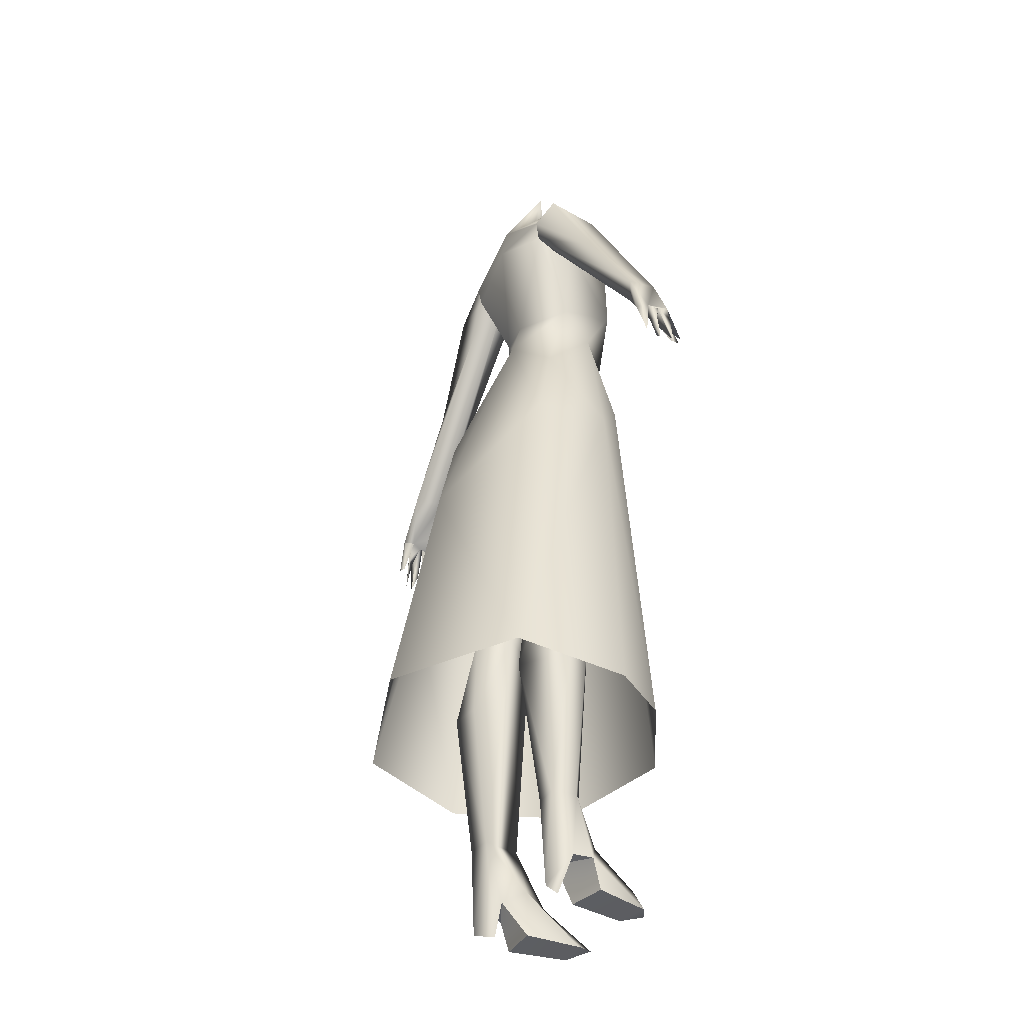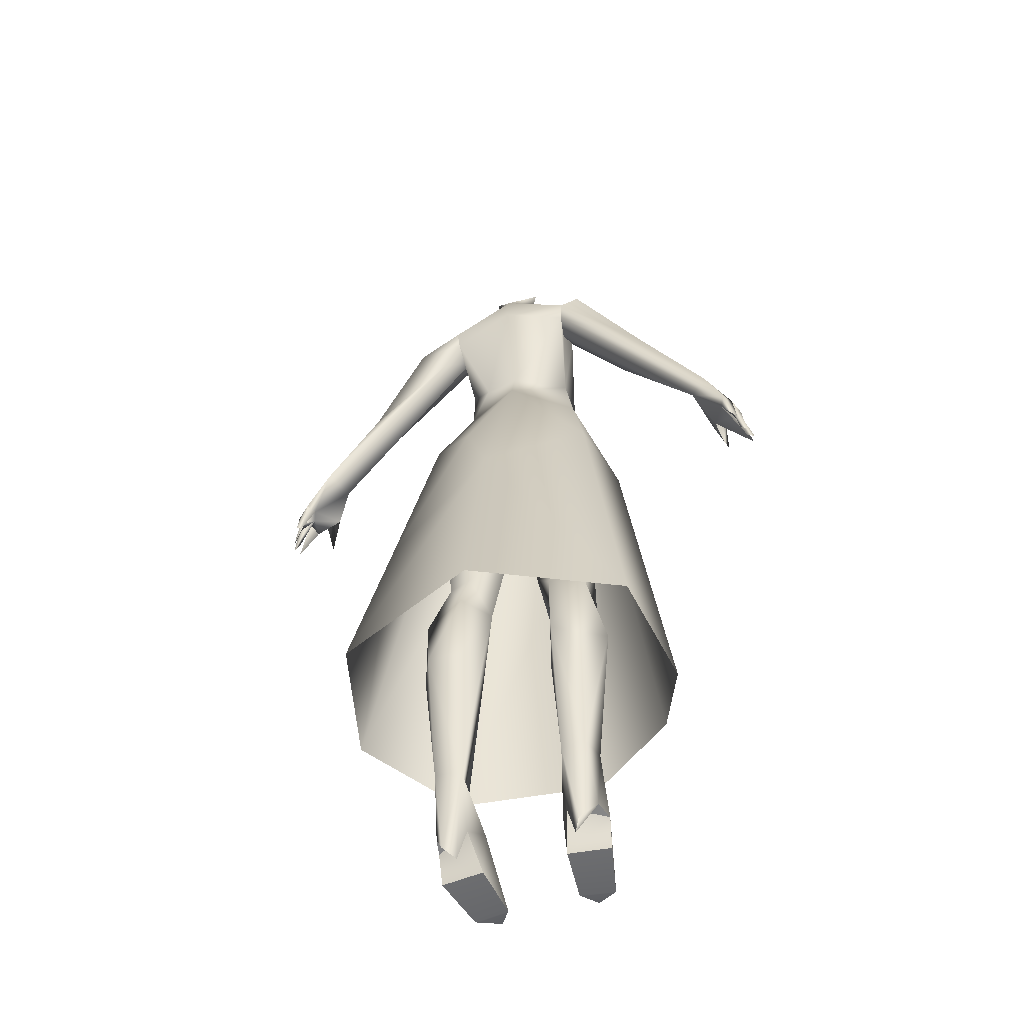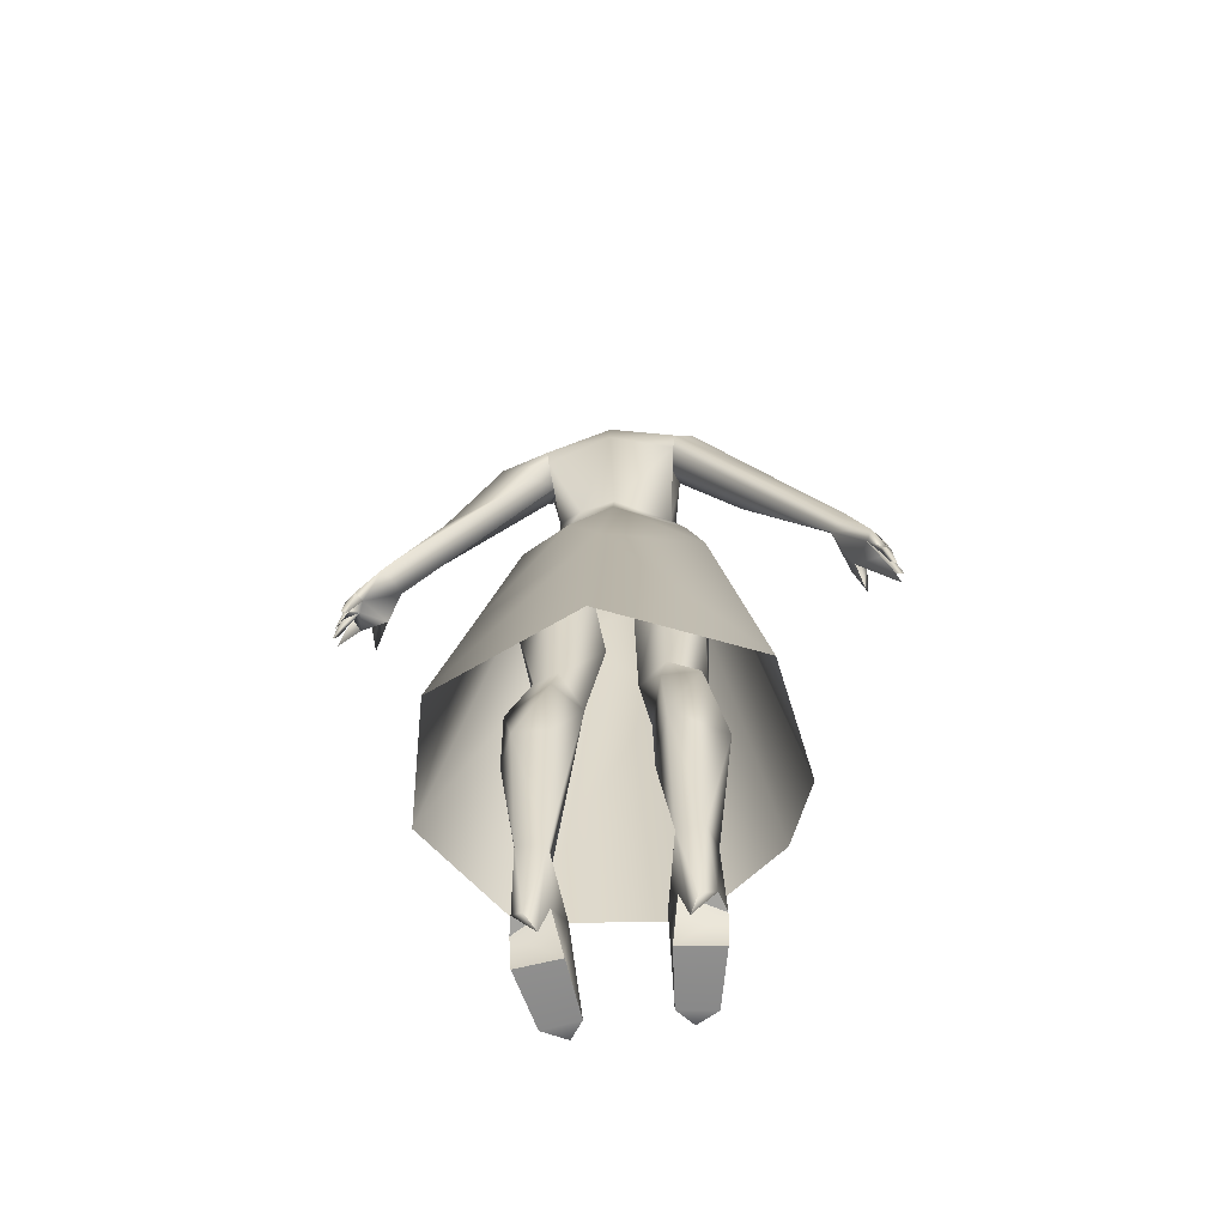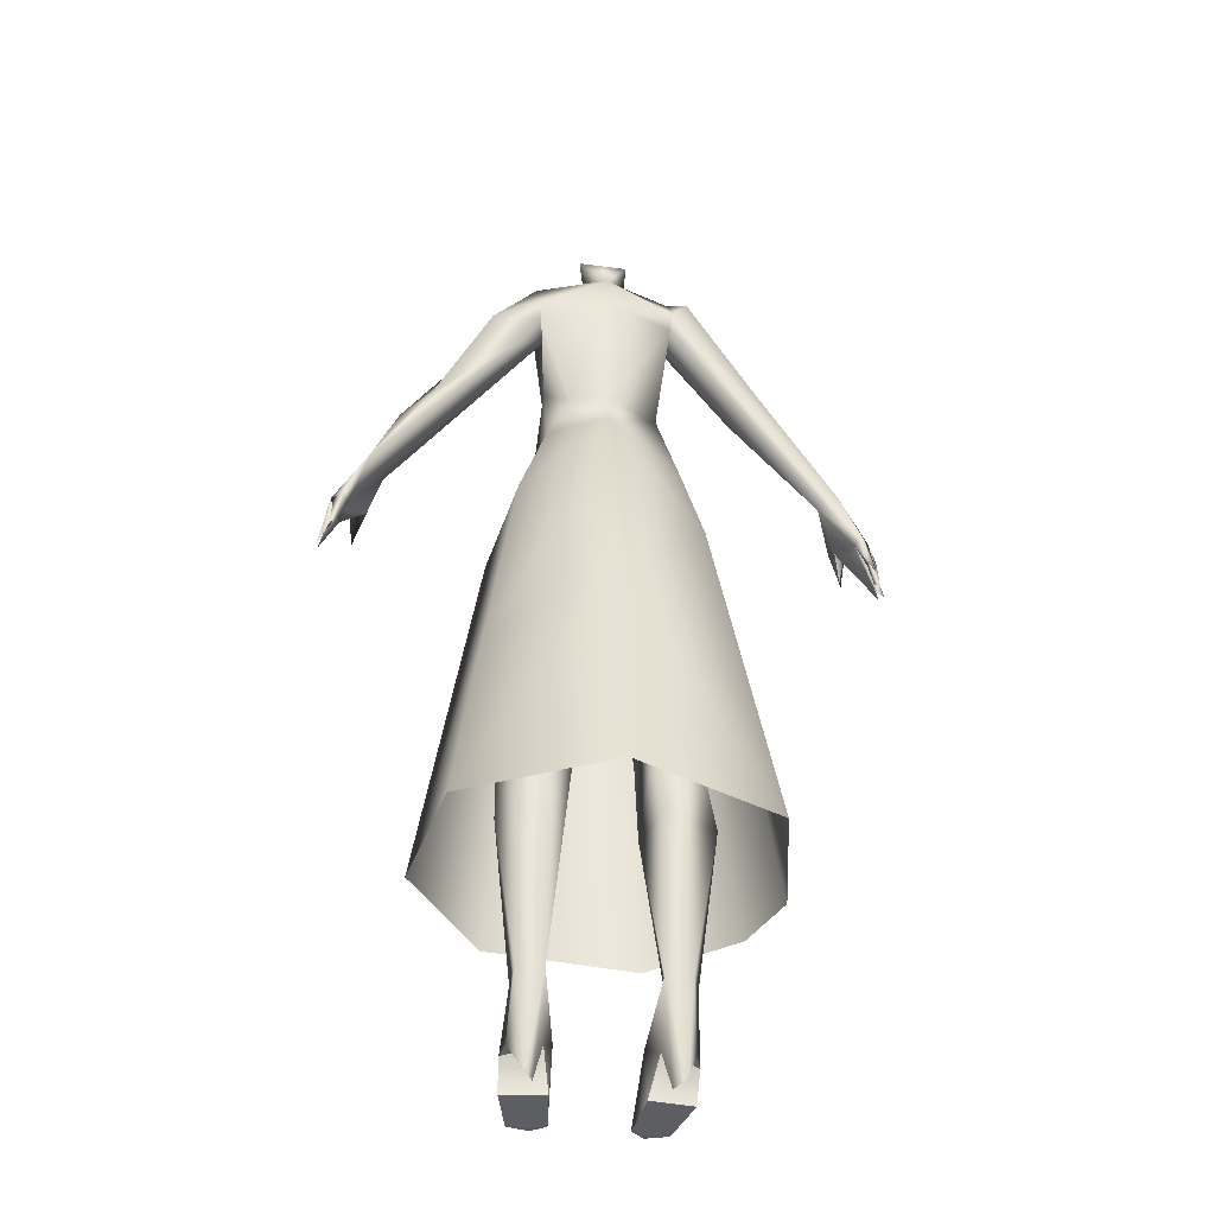
<metadata>
{"format":"obj","ext":"obj","renderer":"f3d","projection":"perspective","resolution":1024,"background":"white","views":[{"elev":-36.4,"azim":-121.6,"up":"+Y"},{"elev":-51.9,"azim":-161.9,"up":"+Y"},{"elev":-62.9,"azim":-172.3,"up":"+Y"},{"elev":-37.5,"azim":172.2,"up":"+Y"}]}
</metadata>
<code>
g NPC_W1_Lady_Body_C_Lod2
v 0.0007044 0.3295 -0.2799
v 0.0007044 0.3295 -0.2799
v -0.002259 1.152 -0.04438
v 0.0005323 1.323 -0.08171
v -0.002195 1.094 -0.06185
v -0.002259 1.152 -0.04438
v 0.0005323 1.323 -0.08171
v 0.0005323 1.323 -0.08171
v -0.002195 1.094 -0.06185
v 0.07853 0.5114 -0.07944
v 0.07853 0.5114 -0.07944
v 0.07853 0.5114 -0.07944
v 0.07853 0.5114 -0.07944
v 0.07853 0.5114 -0.07944
v 0.07853 0.5114 -0.07944
v 0.1101 0.5889 -0.04101
v 0.3876 0.8964 0.0008543
v 0.3876 0.8964 0.0008543
v 0.3876 0.8964 0.0008543
v 0.3876 0.8964 0.0008543
v 0.4132 0.8277 -0.03909
v -0.01489 1.394 2.914e-05
v -0.366 0.8801 0.01691
v -0.2002 1.151 -0.004476
v 0.1222 0.5024 0.006749
v 0.1222 0.5024 0.006749
v -0.142 0.8578 -0.09374
v -0.4086 0.8793 -0.0151
v -0.4187 0.8327 -0.003463
v -0.4187 0.8327 -0.003463
v -0.1728 0.8462 0.01453
v -0.4119 0.8354 -0.01769
v 0.3488 0.9202 0.003484
v 0.07488 0.0506 -0.03324
v 0.1124 1.291 0.008115
v 0.3994 0.8778 -0.05733
v -0.07486 0.05064 -0.03329
v 0.03944 0.5035 -0.0376
v 0.03944 0.5035 -0.0376
v -0.09813 1.086 0.03756
v -0.2093 0.2761 0.06543
v -0.3606 0.9902 -0.007229
v -0.3606 0.9902 -0.007229
v -0.03538 1.082 0.1028
v -0.3971 0.903 -0.04725
v 0.4157 0.8383 -0.007123
v -0.03863 1.462 -0.02035
v -0.03863 1.462 -0.02035
v -0.03863 1.462 -0.02035
v 0.08835 -0.00179 -0.03744
v -0.371 0.8758 0.02867
v 0.4023 0.9066 -0.04046
v -0.08834 -0.001793 -0.03752
v 0.1227 0.04866 -0.03043
v -0.1054 1.316 -0.07402
v -0.1054 1.316 -0.07402
v -0.1215 0.04874 -0.03096
v -0.4001 0.9094 -0.0123
v 0.1691 0.8448 0.01381
v -0.1143 0.9956 -0.05507
v 0.08036 0.9756 0.09971
v 0.08229 0.84 0.07559
v 0.3988 0.9103 -0.01504
v 0.3988 0.9103 -0.01504
v 0.36 0.9893 -0.006941
v 0.36 0.9893 -0.006941
v 0.2204 0.3149 -0.1904
v 0.4011 0.9042 -0.004562
v 0.4011 0.9042 -0.004562
v 0.4184 0.8292 -0.02516
v 0.07406 0.007851 0.1269
v 0.07406 0.007851 0.1269
v -0.07554 0.004507 0.1227
v 0.09179 1.275 -0.02879
v 0.09179 1.275 -0.02879
v -0.1041 1.289 -0.0003613
v -0.07477 0.84 -0.06603
v -0.07477 0.84 -0.06603
v 0.2662 1.121 -0.05156
v -0.3512 0.9248 0.01404
v -0.3512 0.9248 0.01404
v -0.08465 0.4972 0.02075
v -0.08465 0.4972 0.02075
v 0.3854 0.9028 -0.061
v 0.3759 0.9 -0.04628
v 0.1262 0.3752 -0.08916
v -0.07993 0.2652 0.1544
v 0.3988 0.9103 -0.01504
v 0.3988 0.9103 -0.01504
v -0.3777 0.9007 -0.04295
v 0.1025 1.286 -0.06607
v 0.1025 1.286 -0.06607
v 0.4047 0.8745 -0.0331
v 0.3741 0.9195 0.003387
v 0.3741 0.9195 0.003387
v 0.4023 0.9066 -0.04046
v -0.04764 0.4998 -0.003841
v -0.04764 0.4998 -0.003841
v -0.3777 0.9007 -0.04295
v -0.3777 0.9007 -0.04295
v -0.3777 0.9007 -0.04295
v -0.3777 0.9007 -0.04295
v -0.3777 0.9007 -0.04295
v -0.09552 1.279 -0.02948
v -0.09552 1.279 -0.02948
v 0.07697 0.1464 -0.06104
v 0.07697 0.1464 -0.06104
v 0.07697 0.1464 -0.06104
v 0.07697 0.1464 -0.06104
v 0.3988 0.9103 -0.01504
v 0.108 1.38 -0.0324
v 0.108 1.38 -0.0324
v 0.108 1.38 -0.0324
v 0.03793 1.462 -0.02268
v 0.03793 1.462 -0.02268
v -0.02723 0.8391 -0.03659
v -0.1013 1.286 -0.06602
v 5.957e-05 1.377 -0.07291
v 5.957e-05 1.377 -0.07291
v -0.1272 0.5884 -0.009632
v 0.02056 1.37 0.02299
v 0.02056 1.37 0.02299
v 0.2605 0.2906 -0.01539
v 0.1493 0.84 0.001497
v 0.1178 0.1458 -0.004627
v 0.1178 0.1458 -0.004627
v -0.07702 0.1464 -0.05944
v -0.07702 0.1464 -0.05944
v -0.07702 0.1464 -0.05944
v -0.07702 0.1464 -0.05944
v 0.08103 0.4973 0.02182
v 0.08103 0.4973 0.02182
v -0.4003 0.9006 -0.03068
v -0.4003 0.9006 -0.03068
v -0.08834 -0.001793 -0.03752
v 0.08835 -0.00179 -0.03744
v -0.05898 0.07024 0.002354
v -0.123 0.5102 -0.0732
v -0.123 0.5102 -0.0732
v -0.123 0.5102 -0.0732
v -0.123 0.5102 -0.0732
v -0.3546 0.9872 -0.05084
v -0.3546 0.9872 -0.05084
v -0.3977 0.8725 -0.03306
v -0.3977 0.8725 -0.03306
v -0.1543 0.3755 -0.04888
v 0.1809 1.289 -0.002969
v 0.1474 0.375 -0.04033
v 0.1798 0.6025 -0.1349
v 0.1107 0.5907 0.02383
v 0.4184 0.8292 -0.02516
v -0.4136 0.8281 -0.03895
v -0.4086 0.8793 -0.0151
v -0.04961 0.8252 0.1228
v -0.04961 0.8252 0.1228
v -0.3573 0.9147 -0.001362
v -0.3573 0.9147 -0.001362
v -0.3573 0.9147 -0.001362
v 0.3988 0.9103 -0.01504
v -0.3573 0.9147 -0.001362
v -0.4042 0.8341 -0.03878
v -0.4042 0.8341 -0.03878
v 0.07354 0.5892 -0.05326
v 0.07354 0.5892 -0.05326
v -0.07478 0.5892 -0.0508
v -0.07478 0.5892 -0.0508
v -0.1303 0.04665 -0.002015
v -0.05131 0.3737 -0.014
v -0.1041 1.289 -0.0003613
v 0.108 0.0004847 0.1029
v 0.07488 0.0506 -0.03324
v 0.03481 0.84 0.05207
v -0.107 -0.0004789 0.1015
v 0.1489 0.5104 -0.03849
v 0.1489 0.5104 -0.03849
v -0.07486 0.05064 -0.03329
v -0.1273 0.0004767 0.01159
v 0.09737 1.087 0.03351
v 0.3282 0.972 -0.01561
v 0.3282 0.972 -0.01561
v 0.3282 0.972 -0.01561
v 0.3282 0.972 -0.01561
v 0.3676 0.8759 0.02768
v 0.108 0.0004847 0.1029
v -0.107 -0.0004789 0.1015
v 0.3943 0.8507 -0.05427
v -0.3846 0.9023 -0.06198
v -0.3846 0.9023 -0.06198
v -0.3846 0.9023 -0.06198
v 0.08519 1.088 -0.02233
v 0.1273 0.0003808 0.0115
v 0.1285 0.04609 -0.003043
v 0.3508 0.9851 -0.05536
v 0.3508 0.9851 -0.05536
v -0.07552 1.3 0.09472
v -0.09116 0.08465 0.02801
v -0.1238 0.5023 0.00848
v -0.1238 0.5023 0.00848
v -0.09802 1.338 0.01564
v -0.09802 1.338 0.01564
v -0.09802 1.338 0.01564
v 0.01677 0.7454 0.005674
v 0.03042 0.84 -0.03625
v 0.3876 0.8964 0.0008543
v -0.1317 0.84 -0.04836
v 0.3949 0.875 -0.0449
v 0.07488 0.0506 -0.03324
v 0.3835 0.8978 -0.02869
v 0.3835 0.8978 -0.02869
v 0.3835 0.8978 -0.02869
v 0.3835 0.8978 -0.02869
v 0.3835 0.8978 -0.02869
v 0.3835 0.8978 -0.02869
v 0.3117 1.089 -0.03016
v -0.3747 0.921 0.004649
v 0.131 0.9333 -0.07473
v -0.1312 1.359 -0.05283
v -0.07486 0.05064 -0.03329
v -0.4093 0.8734 -0.04045
v -0.09552 1.279 -0.02948
v 0.1047 1.316 -0.07162
v 0.1047 1.316 -0.07162
v 0.05221 1.151 -0.03465
v -0.03312 1.408 -0.02954
v -0.03312 1.408 -0.02954
v -0.03312 1.408 -0.02954
v -0.3971 0.903 -0.04725
v -0.3971 0.903 -0.04725
v 0.07488 0.0506 -0.03324
v 0.07488 0.0506 -0.03324
v -0.07486 0.05064 -0.03329
v -0.07486 0.05064 -0.03329
v -0.3747 0.921 0.004649
v -0.3747 0.921 0.004649
v -0.02468 0.8372 0.0608
v -0.08834 -0.001793 -0.03752
v 0.06301 0.001372 0.004685
v -0.06289 0.001476 0.004758
v -0.366 0.8801 0.01691
v 0.3943 0.8507 -0.05427
v 0.3759 0.9 -0.04628
v 0.3759 0.9 -0.04628
v 0.3759 0.9 -0.04628
v 0.4023 0.9066 -0.04046
v 0.4132 0.8277 -0.03909
v 0.3635 0.9278 0.01393
v 0.3635 0.9278 0.01393
v -0.3282 0.9728 -0.03173
v -0.3282 0.9728 -0.03173
v -0.3282 0.9728 -0.03173
v -0.3282 0.9728 -0.03173
v -0.068 0.5094 -0.07445
v -0.068 0.5094 -0.07445
v -0.068 0.5094 -0.07445
v -0.068 0.5094 -0.07445
v -0.2514 0.2886 -0.01912
v 0.3488 0.9202 0.003484
v 0.1169 0.1461 -0.06321
v 0.1169 0.1461 -0.06321
v 0.1169 0.1461 -0.06321
v -0.05443 -0.0002469 0.09338
v 0.05413 -0.0003553 0.09355
v -0.4001 0.9094 -0.0123
v -0.3966 0.8723 -0.04518
v -0.115 0.1463 -0.06356
v -0.115 0.1463 -0.06356
v -0.2216 0.3153 -0.1875
v 0.07957 1.243 0.1048
v 0.09024 1.183 -0.002898
v -0.4003 0.9006 -0.03068
v 0.4025 0.872 -0.02877
v 0.4025 0.872 -0.02877
v 0.08909 0.065 0.05157
v -0.1807 1.289 -0.002261
v -0.08205 0.03796 0.1007
v 0.3488 0.9202 0.003484
v 0.3488 0.9202 0.003484
v -0.1013 1.286 -0.06602
v -0.1013 1.286 -0.06602
v 0.4023 0.9066 -0.04046
v 0.06301 0.001372 0.004685
v -0.03173 0.5917 -0.01733
v -0.2489 1.155 -0.05476
v -0.06289 0.001476 0.004758
v 0.4132 0.8541 -0.0156
v 0.03203 1.404 -0.02451
v 0.03203 1.404 -0.02451
v 0.07539 0.84 -0.06445
v 0.07539 0.84 -0.06445
v -0.1215 0.04874 -0.03096
v 0.3741 0.9195 0.003387
v 0.4009 0.8473 -0.06001
v 0.1273 0.0003808 0.0115
v -0.4234 0.8236 -0.02147
v 0.1227 0.04866 -0.03043
v -0.4136 0.8281 -0.03895
v -0.1273 0.0004767 0.01159
v -0.1273 0.0004767 0.01159
v 0.1273 0.0003808 0.0115
v 0.3949 0.875 -0.0449
v -0.1018 -0.001867 -0.06694
v -0.1018 -0.001867 -0.06694
v -0.07579 0.3751 -0.09579
v -0.07579 0.3751 -0.09579
v 0.1327 1.238 -0.06022
v 0.08835 -0.00179 -0.03744
v 0.1013 -0.001899 -0.06674
v 0.1013 -0.001899 -0.06674
v -0.4042 0.8403 -0.05745
v 0.07207 0.7454 0.07387
v 0.4157 0.8383 -0.007123
v -0.1288 0.8397 0.05375
v 0.1227 0.04866 -0.03043
v -0.05443 -0.0002469 0.09338
v -0.08679 1.151 0.000943
v 0.05413 -0.0003553 0.09355
v 0.074 0.3751 -0.08727
v 0.074 0.3751 -0.08727
v 0.01409 1.432 0.01318
v -0.07701 1.184 0.09735
v 0.2662 1.121 -0.05156
v -0.1265 0.1462 -0.02662
v -0.1265 0.1462 -0.02662
v -0.4119 0.8354 -0.01769
v -0.1215 0.04874 -0.03096
v 0.05935 0.06981 0.002032
v 0.3508 0.9851 -0.05536
v 0.3508 0.9851 -0.05536
v 0.1775 1.287 -0.06126
v -0.1303 0.04665 -0.002015
v 0.4023 0.9066 -0.04046
v 0.4023 0.9066 -0.04046
v 0.09179 1.275 -0.02879
v 0.09179 1.275 -0.02879
v 0.1467 0.2705 0.1323
v 0.1285 0.04609 -0.003043
v -0.4001 0.9094 -0.0123
v -0.4001 0.9094 -0.0123
v 0.07406 0.007851 0.1269
v -0.07554 0.004507 0.1227
v 0.4132 0.8277 -0.03909
v -0.1044 1.375 -0.03096
v -0.1044 1.375 -0.03096
v -0.1044 1.375 -0.03096
v 0.106 1.313 0.01865
v 0.106 1.313 0.01865
v 0.1285 0.04609 -0.003043
v 0.4132 0.8541 -0.0156
v 0.2864 1.074 -0.0005132
v -0.1303 0.04665 -0.002015
v -0.1263 0.9123 0.07053
v 0.04994 0.8624 -0.1468
v 0.08622 0.1463 -0.000137
v 0.08622 0.1463 -0.000137
v 0.1025 1.286 -0.06607
v 0.3854 0.9028 -0.061
v 0.3854 0.9028 -0.061
v 0.3854 0.9028 -0.061
v -0.08745 0.1469 0.001357
v -0.08745 0.1469 0.001357
v 0.06301 0.001372 0.004685
v -0.06289 0.001476 0.004758
v -0.0007447 0.7024 -0.2024
v -0.0007447 0.7024 -0.2024
g NPC_W1_Lady_Body_C_Lod2_0
f 184 339 262
f 184 262 281
f 281 299 184
f 347 171 295
f 136 54 34
f 336 191 361
f 207 336 361
f 338 29 233
f 308 313 306
f 308 109 260
f 313 308 259
f 107 50 230
f 50 107 307
f 233 42 338
f 259 125 313
f 107 326 354
f 125 354 273
f 273 354 326
f 192 313 125
f 192 125 273
f 192 170 293
f 192 273 170
f 42 233 80
f 326 107 229
f 170 273 71
f 229 237 326
f 237 316 326
f 316 273 326
f 316 72 273
f 38 10 317
f 106 38 317
f 353 132 38
f 106 353 38
f 132 353 25
f 80 157 250
f 126 25 353
f 126 148 25
f 148 174 25
f 174 86 14
f 86 174 148
f 148 126 258
f 258 86 148
f 42 80 250
f 86 258 108
f 318 86 108
f 11 86 318
f 124 16 288
f 124 310 150
f 16 124 150
f 16 12 164
f 175 15 16
f 150 175 16
f 164 288 16
f 131 150 310
f 175 150 26
f 26 150 131
f 62 310 124
f 310 62 172
f 131 310 202
f 39 131 202
f 163 13 39
f 202 310 172
f 202 163 39
f 172 203 202
f 203 163 202
f 289 163 203
f 42 143 228
f 151 285 272
f 331 348 70
f 211 272 285
f 63 211 285
f 271 331 70
f 89 348 331
f 271 213 331
f 68 19 46
f 68 46 159
f 311 204 110
f 291 183 33
f 291 246 183
f 183 246 276
f 240 358 292
f 292 358 36
f 84 240 85
f 186 292 36
f 357 52 36
f 52 186 36
f 52 241 186
f 206 280 21
f 243 206 208
f 280 206 243
f 96 93 341
f 300 245 93
f 96 210 93
f 210 300 93
f 345 74 35
f 345 147 113
f 35 147 345
f 349 35 74
f 147 35 349
f 74 180 349
f 349 180 65
f 147 349 214
f 214 79 147
f 65 214 349
f 214 193 321
f 214 65 193
f 158 101 251
f 327 305 321
f 182 75 327
f 305 327 75
f 305 329 79
f 79 329 147
f 329 113 147
f 305 355 329
f 75 355 305
f 221 113 329
f 355 221 329
f 158 234 30
f 340 185 261
f 261 185 284
f 297 284 185
f 176 350 290
f 158 30 263
f 57 135 37
f 177 330 362
f 330 218 362
f 236 325 302
f 158 263 101
f 325 265 302
f 130 302 265
f 265 325 323
f 53 129 231
f 129 53 301
f 129 359 137
f 323 196 359
f 359 196 137
f 325 167 323
f 323 167 196
f 173 167 298
f 275 167 173
f 232 129 137
f 167 275 196
f 275 137 196
f 275 173 73
f 238 232 137
f 314 238 137
f 314 137 275
f 73 314 275
f 189 251 101
f 254 168 303
f 303 168 128
f 168 360 128
f 251 189 143
f 228 143 189
f 254 97 168
f 97 83 168
f 83 360 168
f 360 83 197
f 138 146 197
f 322 360 197
f 197 146 322
f 138 304 146
f 266 322 146
f 304 266 146
f 266 304 127
f 140 255 304
f 120 312 205
f 141 166 252
f 205 166 120
f 205 78 166
f 139 120 166
f 98 235 82
f 120 139 198
f 198 82 120
f 120 82 312
f 312 82 235
f 338 42 228
f 235 98 282
f 98 253 282
f 165 282 253
f 235 282 116
f 77 282 165
f 282 77 116
f 134 32 294
f 228 133 338
f 153 294 324
f 294 153 134
f 337 134 153
f 90 32 134
f 32 90 28
f 58 28 90
f 51 23 81
f 156 81 23
f 239 51 215
f 51 81 215
f 239 215 160
f 309 188 99
f 227 187 309
f 100 227 309
f 296 144 219
f 219 264 152
f 20 69 94
f 264 161 152
f 264 145 161
f 144 296 162
f 66 94 69
f 145 264 102
f 264 45 102
f 66 69 88
f 264 219 45
f 45 219 270
f 219 144 270
f 103 270 144
f 343 55 217
f 343 217 200
f 200 217 274
f 94 66 247
f 169 200 274
f 105 169 24
f 24 169 274
f 217 283 274
f 248 105 24
f 24 274 43
f 283 43 274
f 179 277 247
f 43 248 24
f 283 142 43
f 283 117 142
f 117 249 142
f 217 55 283
f 283 55 117
f 104 249 117
f 118 225 47
f 224 118 56
f 66 179 247
f 56 344 224
f 118 7 56
f 7 278 56
f 278 7 3
f 315 279 3
f 279 315 220
f 3 5 315
f 315 5 60
f 27 60 5
f 315 60 40
f 60 31 40
f 60 27 31
f 40 31 351
f 40 351 44
f 364 27 5
f 66 88 332
f 267 27 364
f 351 154 44
f 194 66 332
f 267 364 1
f 31 27 267
f 31 41 351
f 256 31 267
f 31 256 41
f 41 87 351
f 351 87 154
f 335 154 87
f 320 315 40
f 40 44 320
f 320 76 315
f 220 315 76
f 195 199 76
f 320 195 76
f 201 195 121
f 22 201 121
f 119 49 115
f 119 115 287
f 119 287 112
f 222 119 112
f 222 4 119
f 356 328 244
f 92 4 222
f 328 242 181
f 4 92 223
f 91 269 223
f 269 91 333
f 257 181 242
f 8 223 6
f 9 6 223
f 269 190 223
f 9 223 190
f 269 178 190
f 9 190 216
f 328 356 242
f 216 190 178
f 9 216 352
f 59 216 178
f 59 178 61
f 149 216 59
f 216 149 352
f 123 149 59
f 352 149 363
f 9 352 363
f 123 59 61
f 363 67 2
f 363 149 67
f 149 123 67
f 61 335 123
f 155 335 61
f 178 268 61
f 155 61 44
f 61 268 44
f 269 268 178
f 268 320 44
f 95 257 18
f 320 268 195
f 346 268 269
f 334 346 269
f 122 195 268
f 346 122 268
f 286 22 122
f 346 111 122
f 286 122 111
f 286 114 319
f 17 257 209
f 319 22 286
f 319 48 22
f 22 48 226
f 212 64 17
f 226 342 22
f 201 22 342
f 209 257 242

</code>
